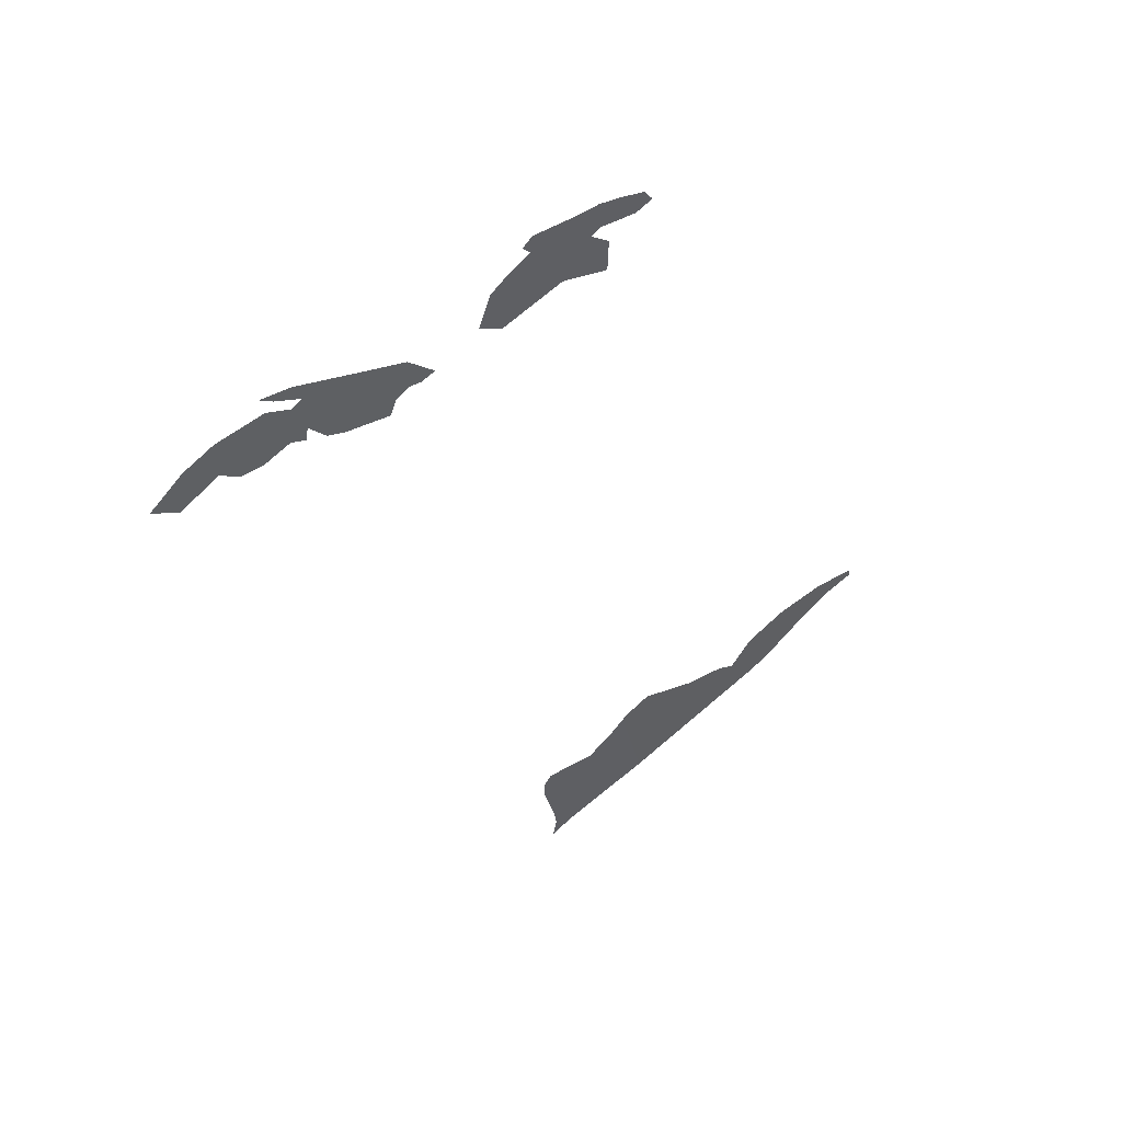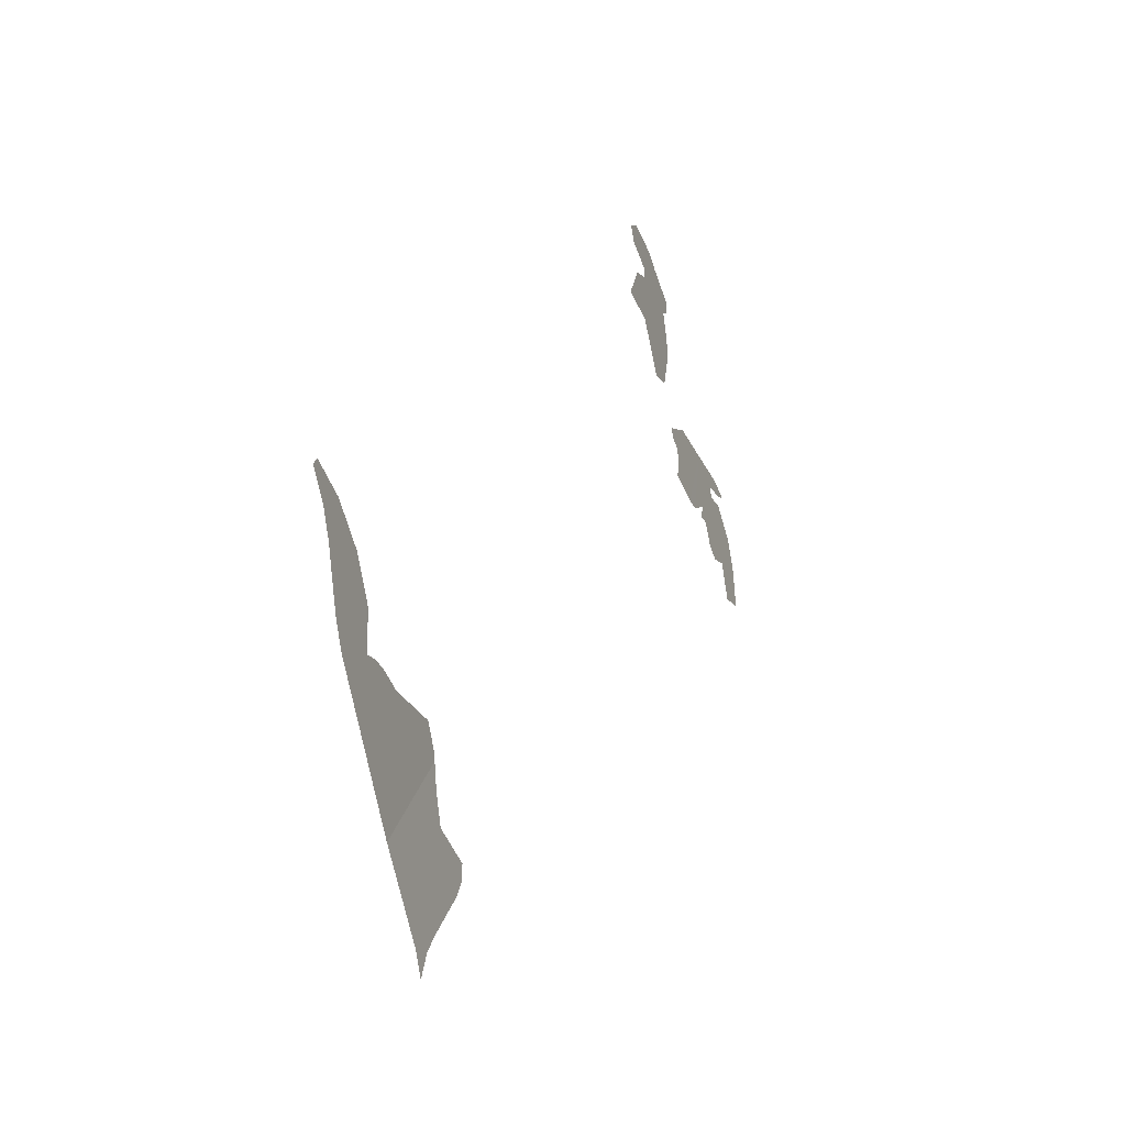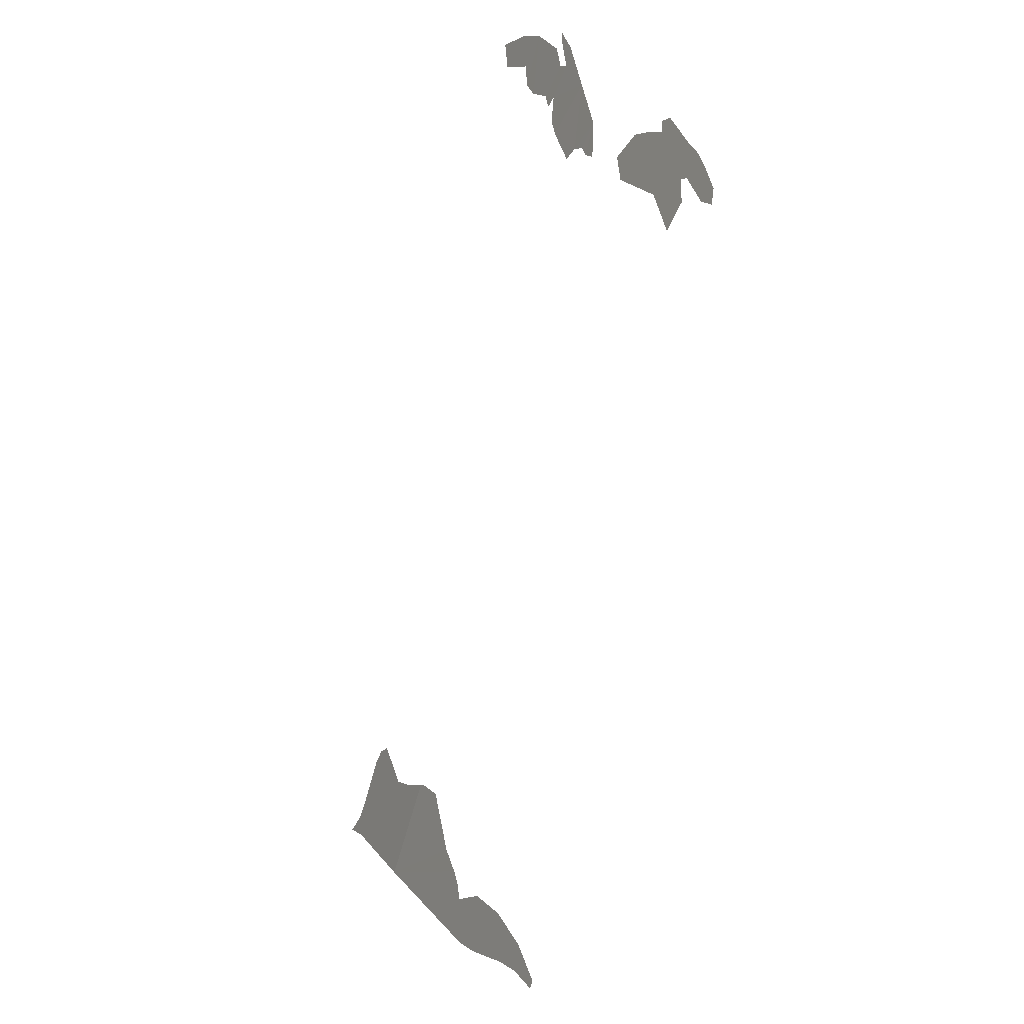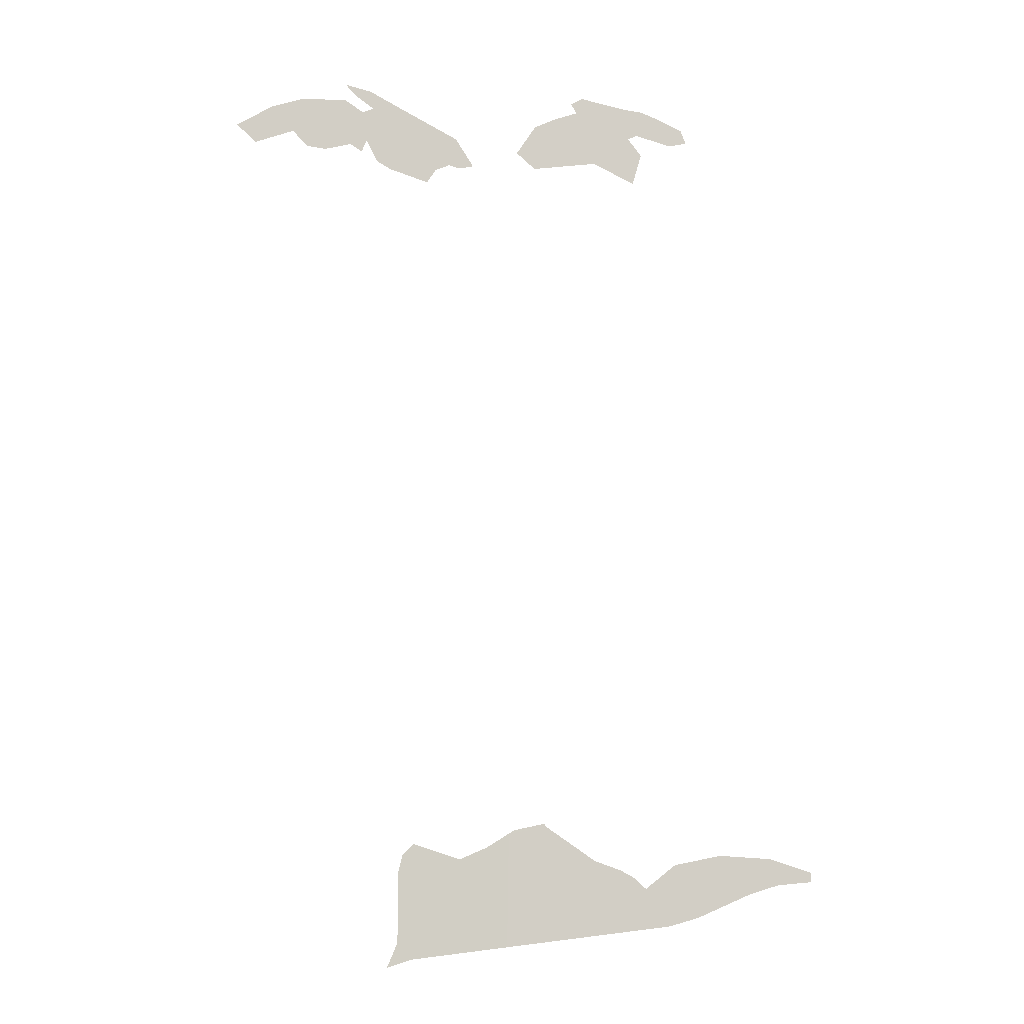
<metadata>
{"format":"obj","ext":"obj","renderer":"f3d","projection":"perspective","resolution":1024,"background":"white","views":[{"elev":74.3,"azim":-10.8,"up":"+Y"},{"elev":-62.7,"azim":129.4,"up":"+Y"},{"elev":28.2,"azim":91.0,"up":"+Y"},{"elev":9.0,"azim":28.0,"up":"+Y"}]}
</metadata>
<code>
o 0_United_States_Virgin_Islands_sphere.001
v 2.027 1.527 4.308
v 2.028 1.52 4.31
v 2.032 1.526 4.306
v 2.034 1.525 4.305
v 2.035 1.524 4.305
v 2.036 1.524 4.305
v 2.037 1.525 4.303
v 2.04 1.526 4.302
v 2.043 1.526 4.301
v 2.046 1.525 4.3
v 2.046 1.524 4.3
v 2.044 1.524 4.301
v 2.042 1.524 4.302
v 2.039 1.522 4.304
v 2.038 1.521 4.305
v 2.027 1.527 4.308
v 2.029 1.528 4.307
v 2.029 1.528 4.307
v 2.022 1.519 4.313
v 2.021 1.519 4.314
v 2.021 1.52 4.313
v 2.021 1.521 4.313
v 2.021 1.525 4.312
v 2.021 1.526 4.311
v 2.021 1.526 4.311
v 2.024 1.526 4.31
v 2.026 1.526 4.309
f 18 17 16
f 26 23 22
f 1 2 18
f 2 15 6
f 3 2 4
f 15 14 7
f 14 13 8
f 15 7 6
f 12 11 10
f 13 12 9
f 12 10 9
f 9 8 13
f 8 7 14
f 6 5 4
f 6 4 2
f 16 1 18
f 2 3 18
f 2 1 27
f 26 25 23
f 25 24 23
f 2 27 26
f 21 20 19
f 19 2 22
f 2 26 22
f 22 21 19
o 1_United_States_Virgin_Islands_sphere.001
v 2.021 1.572 4.294
v 2.021 1.572 4.295
v 2.021 1.572 4.295
v 2.031 1.574 4.289
v 2.031 1.573 4.289
v 2.03 1.573 4.29
v 2.028 1.573 4.291
v 2.028 1.573 4.291
v 2.029 1.572 4.291
v 2.028 1.57 4.292
v 2.026 1.572 4.292
v 2.022 1.571 4.294
v 2.022 1.574 4.293
v 2.023 1.575 4.293
v 2.024 1.575 4.292
v 2.024 1.576 4.292
v 2.024 1.576 4.291
v 2.027 1.575 4.29
v 2.028 1.575 4.29
v 2.029 1.575 4.289
f 28 30 29
f 47 46 34
f 28 29 39
f 38 37 36
f 28 39 40
f 39 38 41
f 41 40 39
f 44 43 42
f 42 41 38
f 38 36 35
f 38 35 42
f 45 44 42
f 34 33 47
f 33 32 31
f 42 35 45
f 35 34 45
f 46 45 34
f 31 47 33
o 2_United_States_Virgin_Islands_sphere.001
v 2.011 1.577 4.298
v 2.014 1.575 4.297
v 2.017 1.573 4.296
v 2.018 1.571 4.296
v 2.017 1.571 4.297
v 2.016 1.571 4.297
v 2.016 1.571 4.297
v 2.015 1.57 4.298
v 2.013 1.571 4.299
v 2.012 1.572 4.299
v 2.011 1.573 4.299
v 2.011 1.572 4.299
v 2.01 1.573 4.299
v 2.008 1.573 4.3
v 2.007 1.573 4.301
v 2.006 1.574 4.301
v 2.004 1.573 4.302
v 2.002 1.574 4.302
v 2.004 1.576 4.301
v 2.006 1.576 4.3
v 2.009 1.576 4.298
v 2.01 1.575 4.298
v 2.011 1.575 4.298
v 2.01 1.576 4.298
v 2.009 1.577 4.298
f 57 56 49
f 51 50 52
f 50 49 54
f 52 50 53
f 49 48 70
f 48 72 71
f 70 48 71
f 69 68 60
f 68 67 61
f 60 68 61
f 67 66 63
f 49 70 58
f 70 69 58
f 53 50 54
f 58 69 60
f 66 65 64
f 63 62 67
f 62 61 67
f 66 64 63
f 56 55 54
f 60 59 58
f 56 54 49
f 58 57 49

</code>
